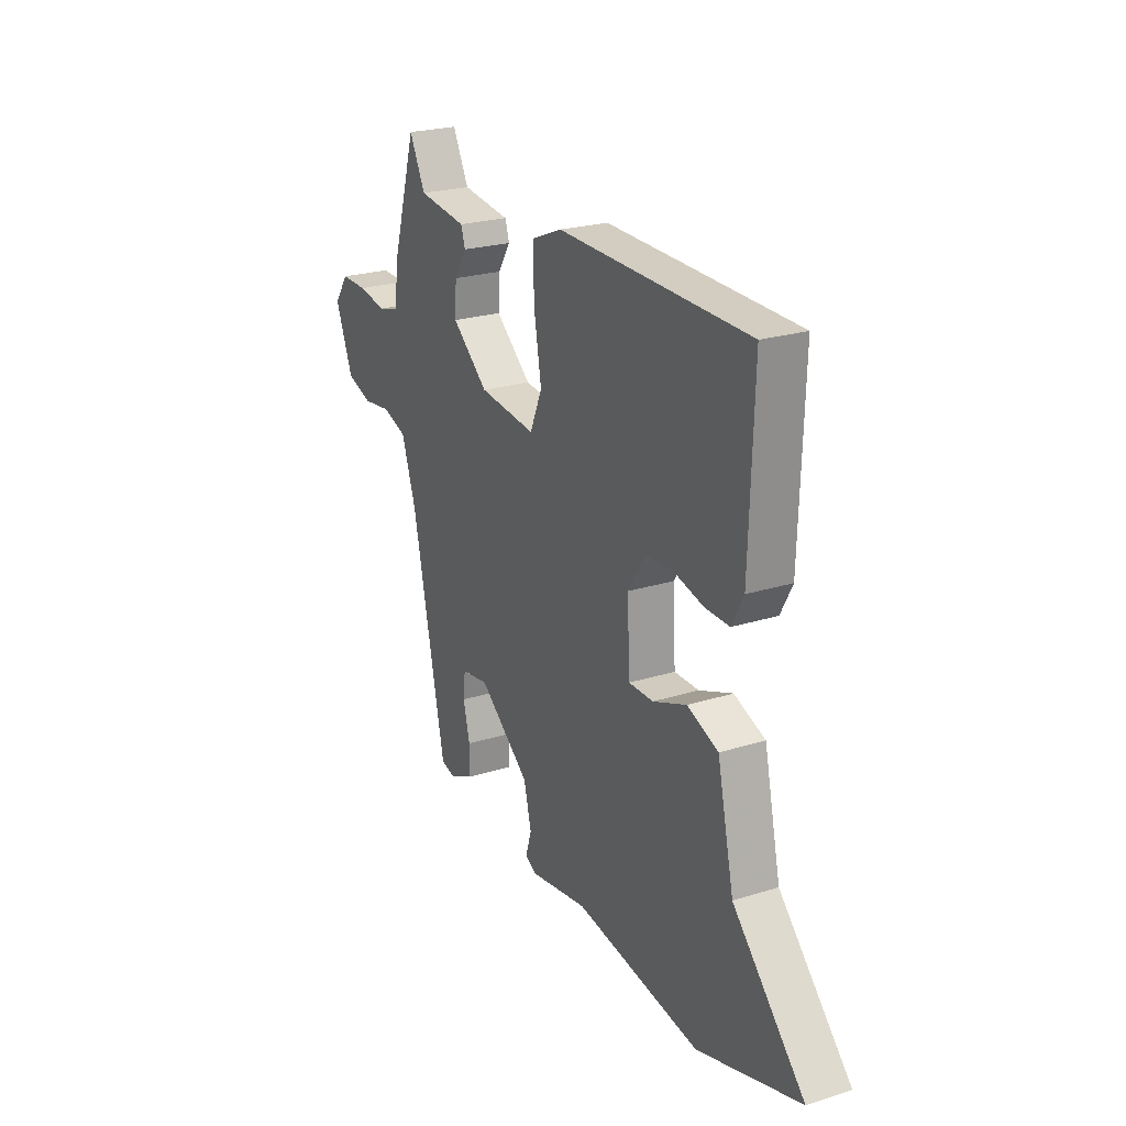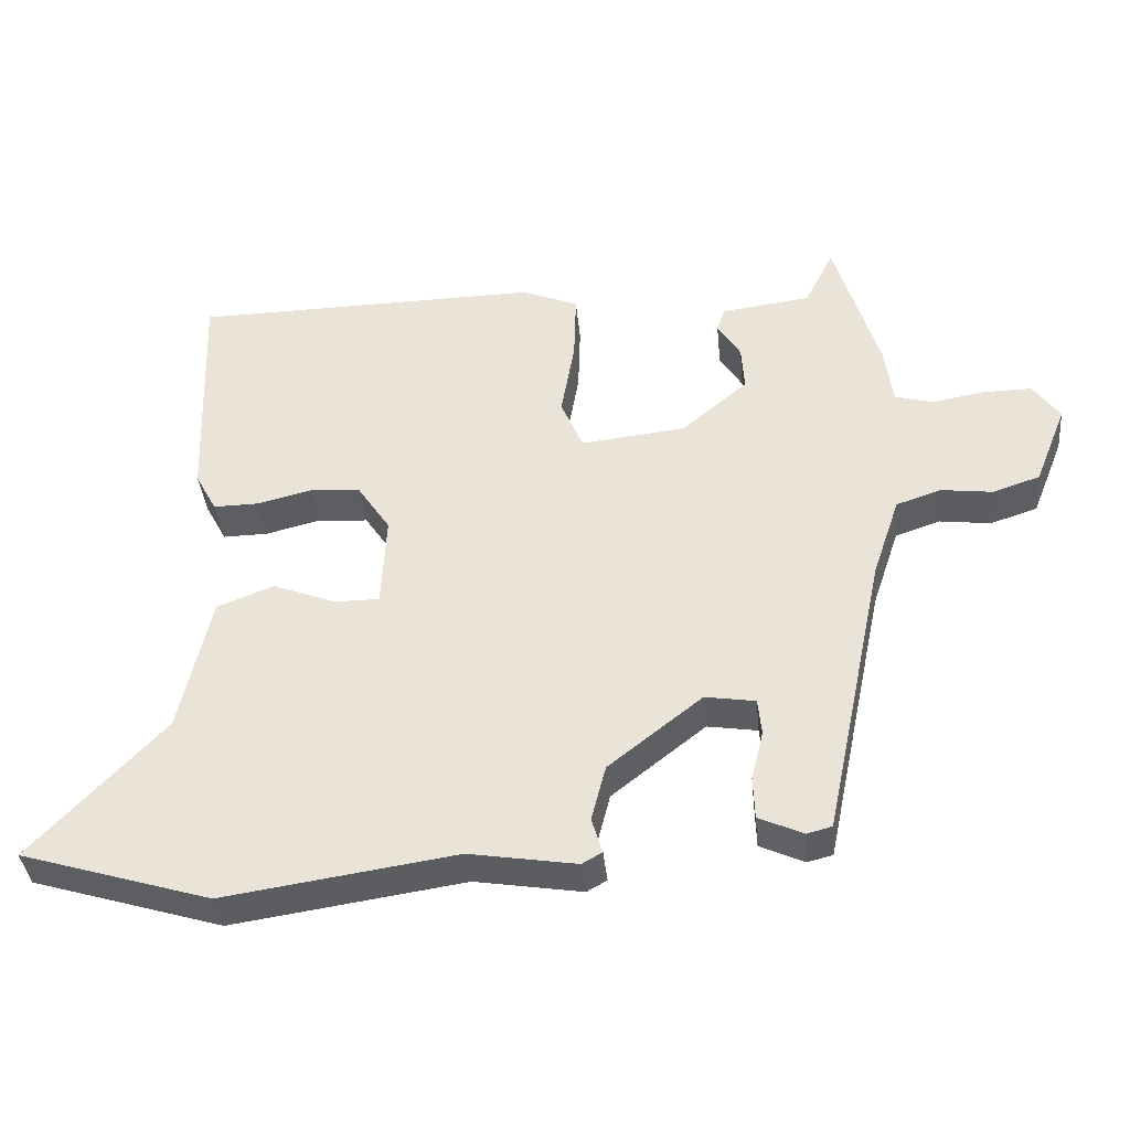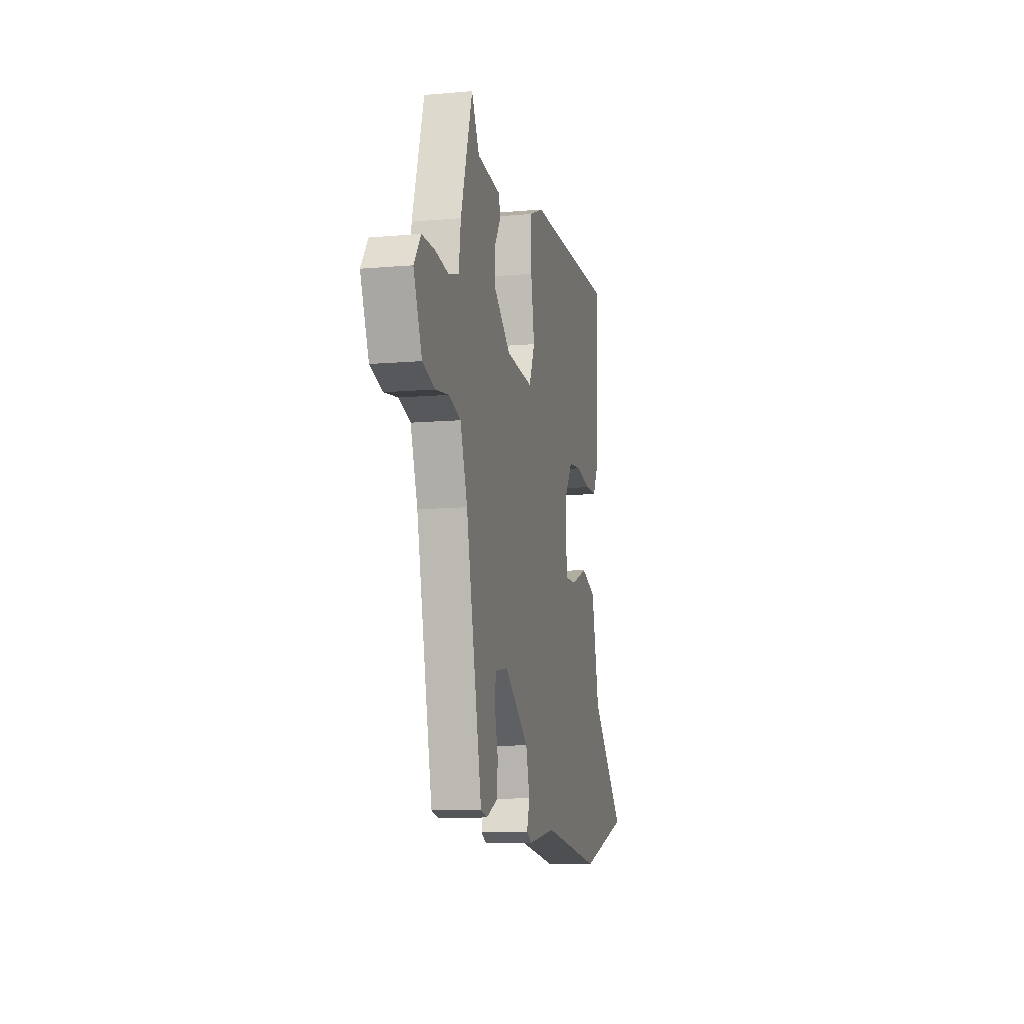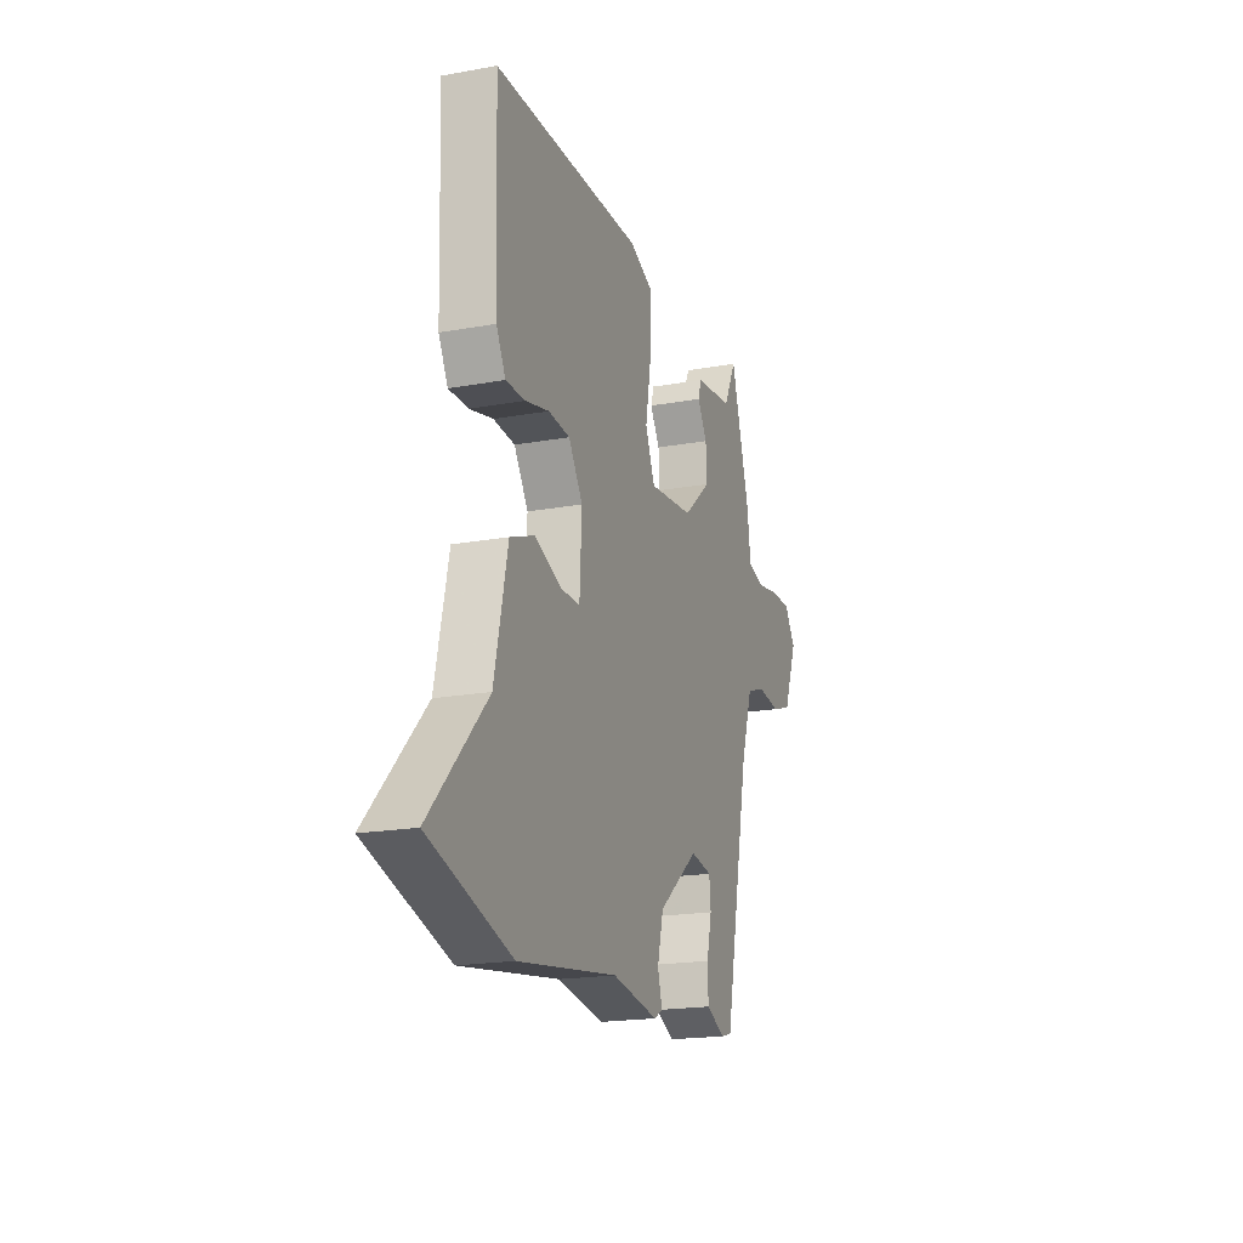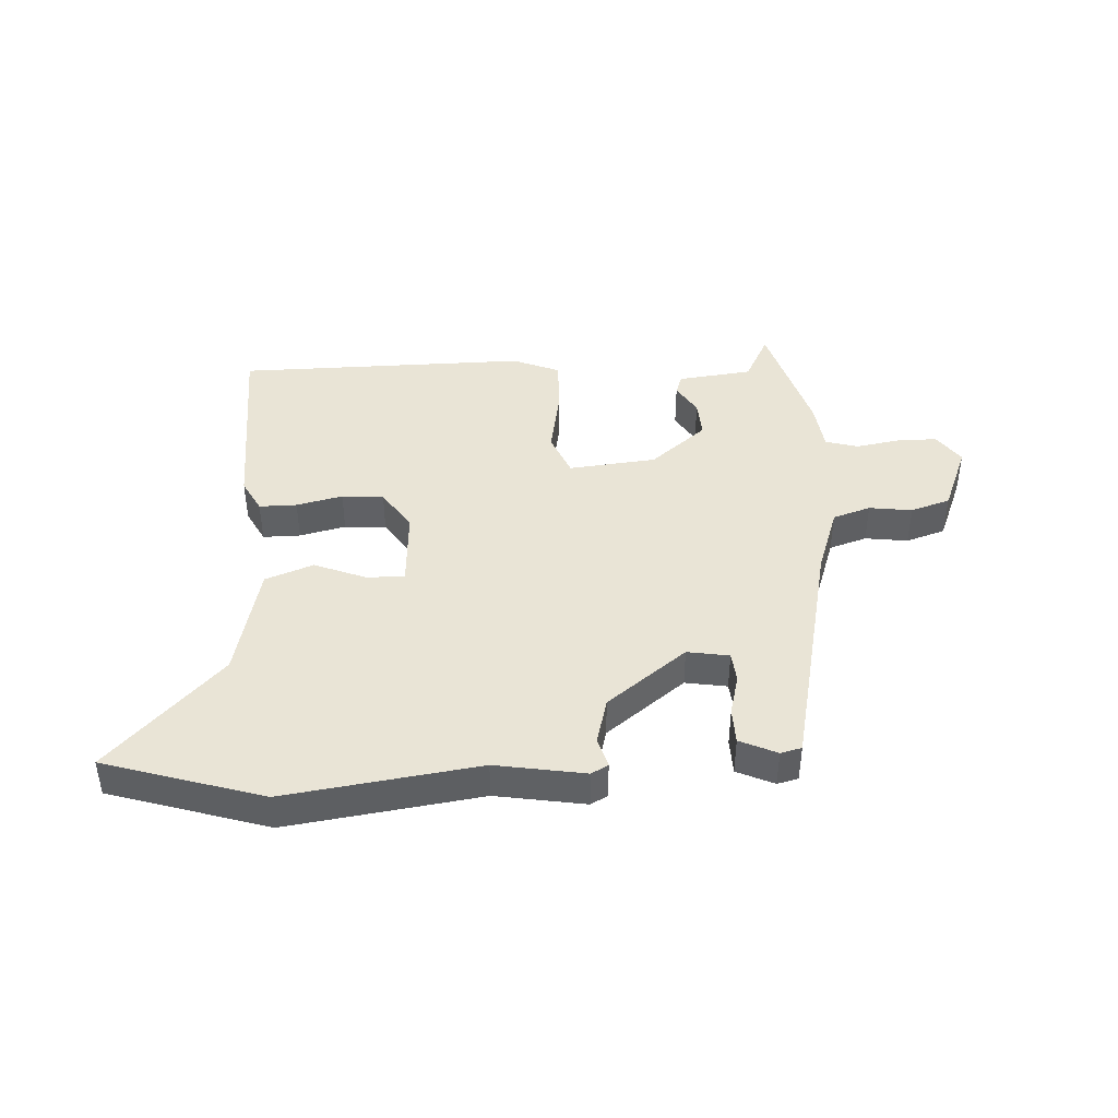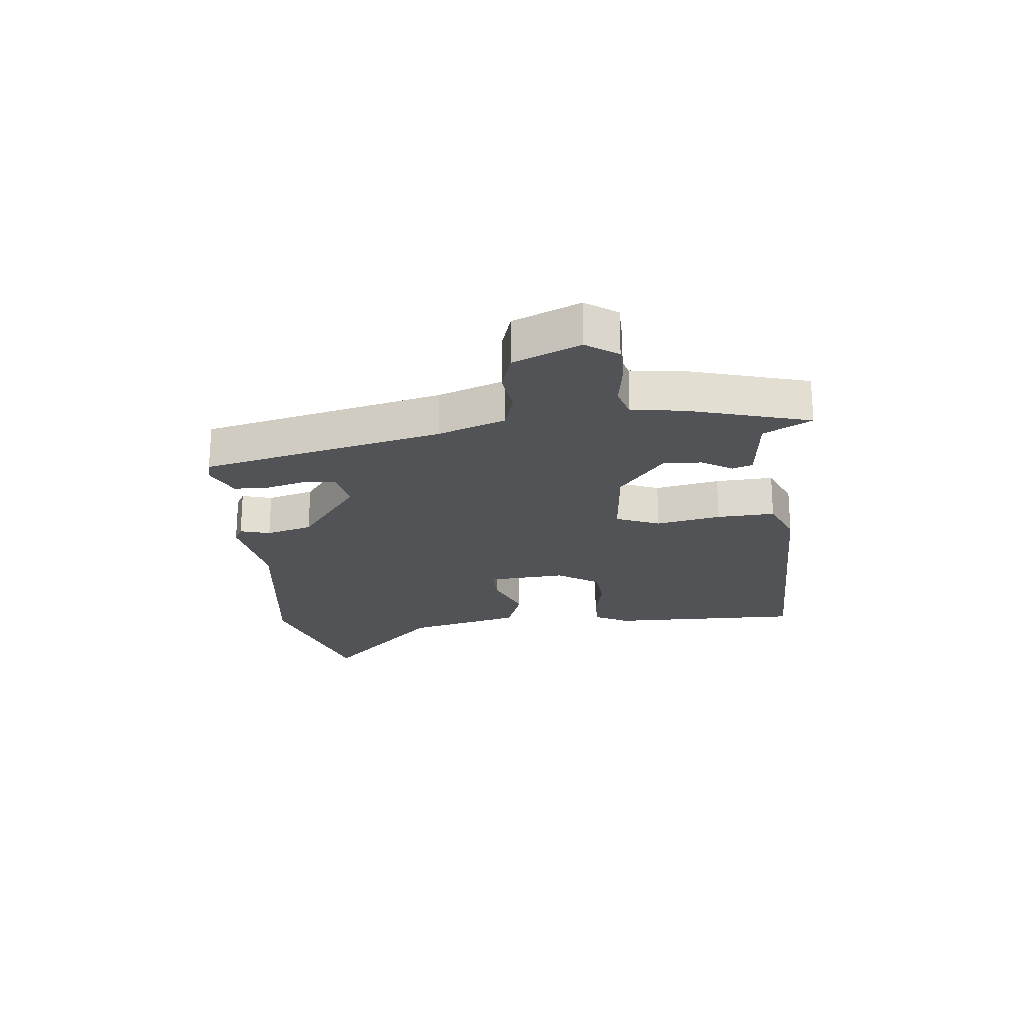
<metadata>
{"format":"obj","ext":"obj","renderer":"f3d","projection":"perspective","resolution":1024,"background":"white","views":[{"elev":23.6,"azim":62.2,"up":"+Z"},{"elev":-37.9,"azim":-174.5,"up":"+Z"},{"elev":-9.9,"azim":-77.2,"up":"+Z"},{"elev":-19.2,"azim":108.9,"up":"+Z"},{"elev":42.7,"azim":177.4,"up":"+Y"},{"elev":-22.3,"azim":-83.1,"up":"+Y"}]}
</metadata>
<code>
v -0.475 0.07 0.533
v -0.434 0.07 0.452
v -0.309 0.07 0.436
v -0.298 0.07 0.402
v -0.33 0.07 0.351
v -0.334 0.07 0.287
v -0.241 0.07 0.209
v -0.095 0.07 0.193
v -0.064 0.07 0.266
v -0.083 0.07 0.375
v -0.086 0.07 0.472
v -0.007 0.07 0.504
v 0.48 0.07 0.496
v 0.469 0.07 0.172
v 0.439 0.07 0.116
v 0.376 0.07 0.117
v 0.299 0.07 0.136
v 0.229 0.07 0.131
v 0.183 0.07 0.062
v 0.19 0.07 -0.069
v 0.253 0.07 -0.069
v 0.34 0.07 -0.035
v 0.42 0.07 -0.066
v 0.463 0.07 -0.259
v 0.648 0.07 -0.455
v 0.383 0.07 -0.535
v 0.06 0.07 -0.487
v -0.09 0.07 -0.511
v -0.118 0.07 -0.495
v -0.103 0.07 -0.445
v -0.123 0.07 -0.367
v -0.254 0.07 -0.264
v -0.324 0.07 -0.275
v -0.329 0.07 -0.326
v -0.312 0.07 -0.395
v -0.314 0.07 -0.455
v -0.376 0.07 -0.483
v -0.411 0.07 -0.474
v -0.496 0.07 -0.069
v -0.534 0.07 0.044
v -0.597 0.07 0.065
v -0.669 0.07 0.056
v -0.735 0.07 0.078
v -0.78 0.07 0.191
v -0.743 0.07 0.243
v -0.675 0.07 0.242
v -0.602 0.07 0.229
v -0.548 0.07 0.244
v -0.537 0.07 0.327
v -0.475 0 0.533
v -0.434 0 0.452
v -0.309 0 0.436
v -0.298 0 0.402
v -0.33 0 0.351
v -0.334 0 0.287
v -0.241 0 0.209
v -0.095 0 0.193
v -0.064 0 0.266
v -0.083 0 0.375
v -0.086 0 0.472
v -0.007 0 0.504
v 0.48 0 0.496
v 0.469 0 0.172
v 0.439 0 0.116
v 0.376 0 0.117
v 0.299 0 0.136
v 0.229 0 0.131
v 0.183 0 0.062
v 0.19 0 -0.069
v 0.253 0 -0.069
v 0.34 0 -0.035
v 0.42 0 -0.066
v 0.463 0 -0.259
v 0.648 0 -0.455
v 0.383 0 -0.535
v 0.06 0 -0.487
v -0.09 0 -0.511
v -0.118 0 -0.495
v -0.103 0 -0.445
v -0.123 0 -0.367
v -0.254 0 -0.264
v -0.324 0 -0.275
v -0.329 0 -0.326
v -0.312 0 -0.395
v -0.314 0 -0.455
v -0.376 0 -0.483
v -0.411 0 -0.474
v -0.496 0 -0.069
v -0.534 0 0.044
v -0.597 0 0.065
v -0.669 0 0.056
v -0.735 0 0.078
v -0.78 0 0.191
v -0.743 0 0.243
v -0.675 0 0.242
v -0.602 0 0.229
v -0.548 0 0.244
v -0.537 0 0.327
f 48 49 1 2
f 45 46 47
f 44 45 47
f 43 44 47
f 42 43 47
f 41 42 47
f 40 41 47 48
f 48 2 3
f 40 48 3
f 39 40 3
f 37 38 39
f 36 37 39
f 35 36 39
f 34 35 39
f 33 34 39
f 32 33 39
f 31 32 39
f 27 28 29 30
f 27 30 31
f 26 27 31
f 25 26 31
f 24 25 31
f 23 24 31
f 22 23 31
f 21 22 31
f 20 21 31
f 19 20 31 39
f 15 16 17
f 14 15 17
f 13 14 17
f 12 13 17
f 11 12 17
f 10 11 17
f 9 10 17
f 8 9 17 18
f 18 19 39
f 8 18 39
f 7 8 39
f 3 4 5
f 39 3 5
f 39 5 6
f 6 7 39
f 51 50 98 97
f 96 95 94
f 96 94 93
f 96 93 92
f 96 92 91
f 96 91 90
f 97 96 90 89
f 52 51 97
f 52 97 89
f 52 89 88
f 88 87 86
f 88 86 85
f 88 85 84
f 88 84 83
f 88 83 82
f 88 82 81
f 88 81 80
f 79 78 77 76
f 80 79 76
f 80 76 75
f 80 75 74
f 80 74 73
f 80 73 72
f 80 72 71
f 80 71 70
f 80 70 69
f 88 80 69 68
f 66 65 64
f 66 64 63
f 66 63 62
f 66 62 61
f 66 61 60
f 66 60 59
f 66 59 58
f 67 66 58 57
f 88 68 67
f 88 67 57
f 88 57 56
f 54 53 52
f 54 52 88
f 55 54 88
f 88 56 55
f 1 50 51 2
f 2 51 52 3
f 3 52 53 4
f 4 53 54 5
f 5 54 55 6
f 6 55 56 7
f 7 56 57 8
f 8 57 58 9
f 9 58 59 10
f 10 59 60 11
f 11 60 61 12
f 12 61 62 13
f 13 62 63 14
f 14 63 64 15
f 15 64 65 16
f 16 65 66 17
f 17 66 67 18
f 18 67 68 19
f 19 68 69 20
f 20 69 70 21
f 21 70 71 22
f 22 71 72 23
f 23 72 73 24
f 24 73 74 25
f 25 74 75 26
f 26 75 76 27
f 27 76 77 28
f 28 77 78 29
f 29 78 79 30
f 30 79 80 31
f 31 80 81 32
f 32 81 82 33
f 33 82 83 34
f 34 83 84 35
f 35 84 85 36
f 36 85 86 37
f 37 86 87 38
f 38 87 88 39
f 39 88 89 40
f 40 89 90 41
f 41 90 91 42
f 42 91 92 43
f 43 92 93 44
f 44 93 94 45
f 45 94 95 46
f 46 95 96 47
f 47 96 97 48
f 48 97 98 49
f 49 98 50 1

</code>
